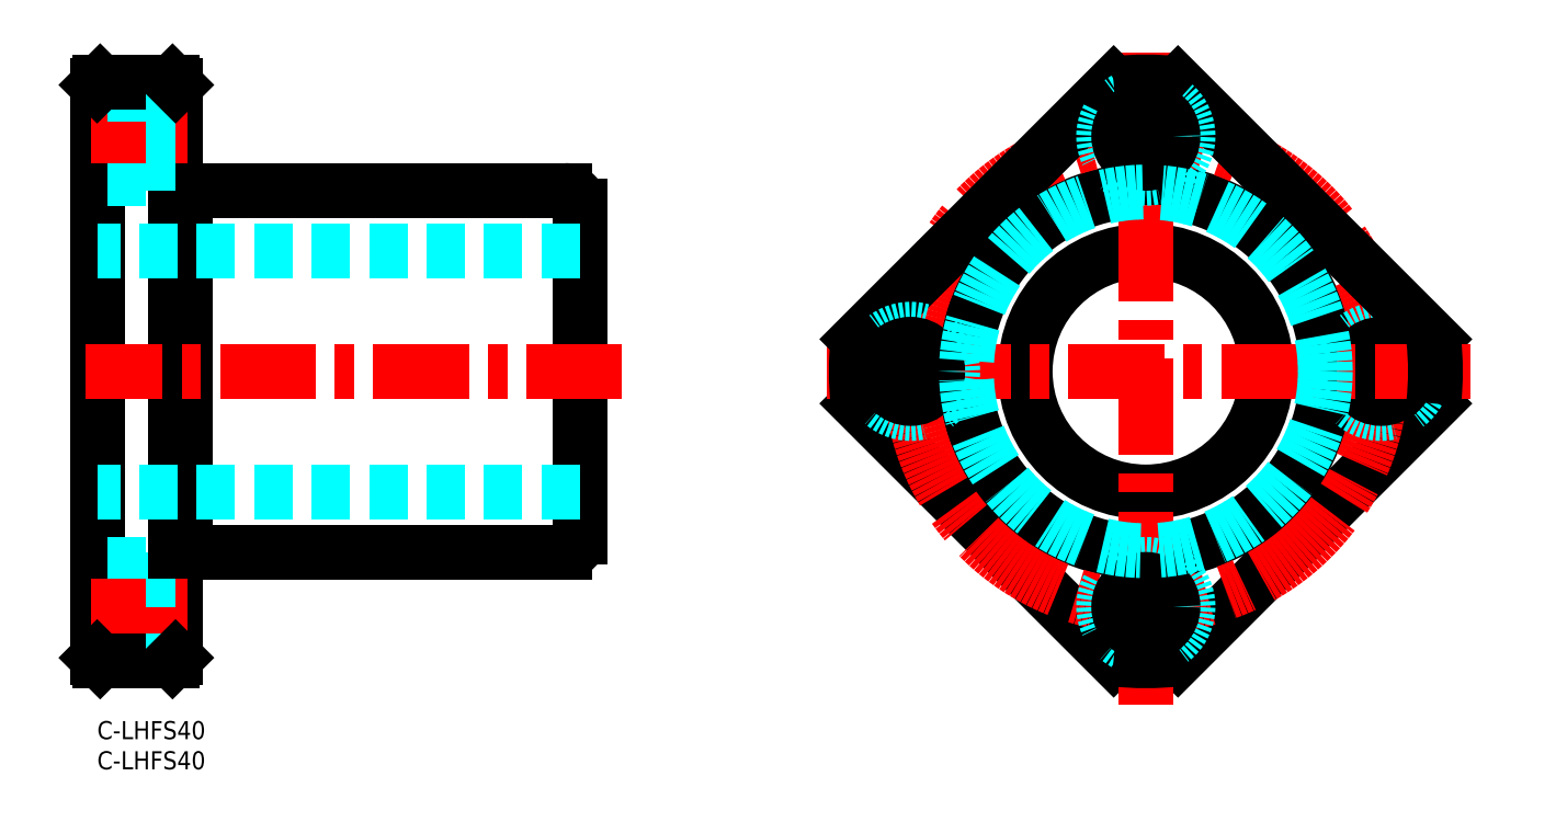
<metadata>
{"format":"dxf","ext":"dxf","renderer":"ezdxf+matplotlib","layout":"modelspace","background":"white","min_lineweight":24,"dpi":150}
</metadata>
<code>
0
SECTION
2
ENTITIES
0
INSERT
8
MSM_CONTINUOUS
2
*U26
10
0
20
0
30
0
0
INSERT
8
MSM_CONTINUOUS
2
*U27
10
0
20
0
30
0
0
LINE
8
MSM_CONTINUOUS
10
80
20
30.5
30
0
11
80
21
85.5
31
0
0
LINE
8
MSM_CONTINUOUS
10
14.6
20
28
30
0
11
14.6
21
88
31
0
0
LINE
8
MSM_CONTINUOUS
10
13
20
10.5
30
0
11
13
21
105.5
31
0
0
LINE
8
MSM_CONTINUOUS
10
6e-16
20
10.5
30
0
11
6e-16
21
105.5
31
0
0
LINE
8
MSM_CONTINUOUS
10
14.6
20
28
30
0
11
77.5
21
28
31
0
0
LINE
8
MSM_DASHED
10
80
20
38
30
0
11
6e-16
21
38
31
0
0
LINE
8
MSM_DASHED
10
8.1
20
12
30
0
11
8.1
21
26
31
0
0
LINE
8
MSM_DASHED
10
8.1
20
12
30
0
11
6e-16
21
12
31
0
0
LINE
8
MSM_CONTINUOUS
10
12.5
20
10
30
0
11
0.5
21
10
31
0
0
LINE
8
MSM_DASHED
10
13
20
14.5
30
0
11
8.1
21
14.5
31
0
0
LINE
8
MSM_DASHED
10
8.1
20
26
30
0
11
6e-16
21
26
31
0
0
LINE
8
MSM_CENTER
10
14.92
20
19
30
0
11
-3.44
21
19
31
0
0
LINE
8
MSM_DASHED
10
13
20
23.5
30
0
11
8.1
21
23.5
31
0
0
LINE
8
MSM_CONTINUOUS
10
13
20
28.25
30
0
11
14.6
21
28.25
31
0
0
LINE
8
MSM_CONTINUOUS
10
26.13
20
28
30
0
11
26.13
21
28
31
0
0
LINE
8
MSM_CONTINUOUS
10
39.25
20
28
30
0
11
39.25
21
28
31
0
0
LINE
8
MSM_CONTINUOUS
10
14.6
20
88
30
0
11
77.5
21
88
31
0
0
LINE
8
MSM_DASHED
10
80
20
78
30
0
11
6e-16
21
78
31
0
0
LINE
8
MSM_CENTER
10
87.03
20
58
30
0
11
-1.9
21
58
31
0
0
LINE
8
MSM_DASHED
10
8.1
20
104
30
0
11
8.1
21
90
31
0
0
LINE
8
MSM_DASHED
10
8.1
20
90
30
0
11
6e-16
21
90
31
0
0
LINE
8
MSM_CENTER
10
14.92
20
97
30
0
11
-2.655
21
97
31
0
0
LINE
8
MSM_CONTINUOUS
10
13
20
87.75
30
0
11
14.6
21
87.75
31
0
0
LINE
8
MSM_DASHED
10
13
20
92.5
30
0
11
8.1
21
92.5
31
0
0
LINE
8
MSM_DASHED
10
8.1
20
104
30
0
11
6e-16
21
104
31
0
0
LINE
8
MSM_CONTINUOUS
10
12.5
20
106
30
0
11
0.5
21
106
31
0
0
LINE
8
MSM_DASHED
10
13
20
101.5
30
0
11
8.1
21
101.5
31
0
0
LINE
8
MSM_CONTINUOUS
10
179.2
20
10.3
30
0
11
221.5
21
52.67
31
0
0
LINE
8
MSM_CONTINUOUS
10
126.1
20
52.67
30
0
11
168.5
21
10.3
31
0
0
CIRCLE
8
MSM_CONTINUOUS
10
173.8
20
58
30
0
40
30
0
CIRCLE
8
MSM_CONTINUOUS
10
173.8
20
58
30
0
40
20
0
LINE
8
MSM_CENTER
10
173.8
20
110.9
30
0
11
173.8
21
2.731
31
0
0
CIRCLE
8
MSM_CENTER
10
173.8
20
58
30
0
40
39
0
CIRCLE
8
MSM_DASHED
10
173.8
20
19
30
0
40
7
0
CIRCLE
8
MSM_CONTINUOUS
10
173.8
20
19
30
0
40
4.5
0
CIRCLE
8
MSM_DASHED
10
212.8
20
58
30
0
40
7
0
CIRCLE
8
MSM_CONTINUOUS
10
212.8
20
58
30
0
40
4.5
0
LINE
8
MSM_CONTINUOUS
10
221.5
20
63.33
30
0
11
179.2
21
105.7
31
0
0
LINE
8
MSM_CENTER
10
227.6
20
58
30
0
11
120.9
21
58
31
0
0
LINE
8
MSM_CONTINUOUS
10
168.5
20
105.7
30
0
11
126.1
21
63.33
31
0
0
CIRCLE
8
MSM_DASHED
10
134.8
20
58
30
0
40
7
0
CIRCLE
8
MSM_CONTINUOUS
10
134.8
20
58
30
0
40
4.5
0
CIRCLE
8
MSM_DASHED
10
173.8
20
97
30
0
40
7
0
CIRCLE
8
MSM_CONTINUOUS
10
173.8
20
97
30
0
40
4.5
0
ARC
8
MSM_CONTINUOUS
10
173.8
20
58
30
0
40
48
50
83.62
51
96.38
0
ARC
8
MSM_CONTINUOUS
10
173.8
20
58
30
0
40
48
50
173.6
51
186.4
0
ARC
8
MSM_CONTINUOUS
10
173.8
20
58
30
0
40
48
50
263.6
51
276.4
0
ARC
8
MSM_CONTINUOUS
10
173.8
20
58
30
0
40
48
50
353.6
51
6.375
0
CIRCLE
8
MSM_DASHED
10
173.8
20
58
30
0
40
29.75
0
LINE
8
MSM_CONTINUOUS
10
6e-16
20
105.5
30
0
11
0.5
21
106
31
0
0
LINE
8
MSM_CONTINUOUS
10
12.5
20
106
30
0
11
13
21
105.5
31
0
0
LINE
8
MSM_CONTINUOUS
10
6e-16
20
10.5
30
0
11
0.5
21
10
31
0
0
LINE
8
MSM_CONTINUOUS
10
12.5
20
10
30
0
11
13
21
10.5
31
0
0
ARC
8
MSM_CONTINUOUS
10
77.5
20
85.5
30
0
40
2.5
50
0
51
90
0
ARC
8
MSM_CONTINUOUS
10
77.5
20
30.5
30
0
40
2.5
50
270
51
360
0
ENDSEC
0
EOF

</code>
